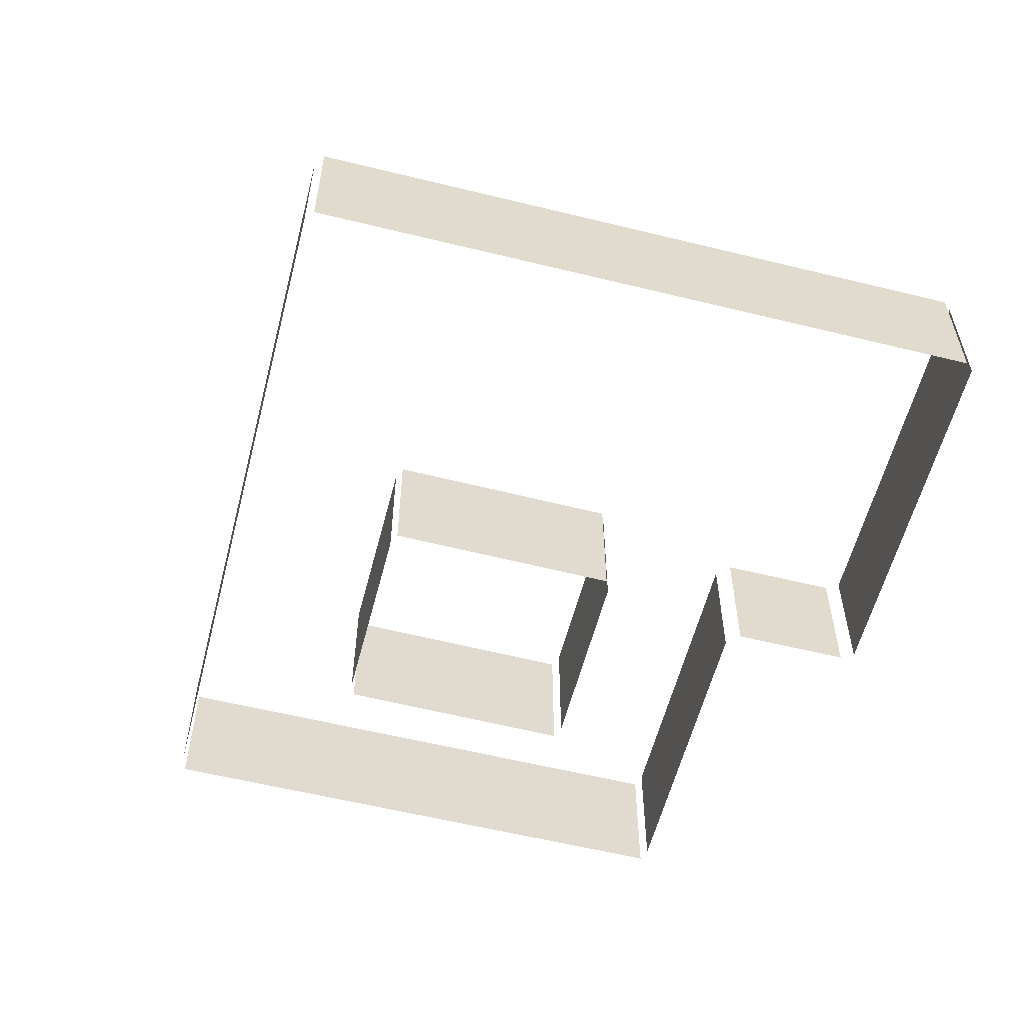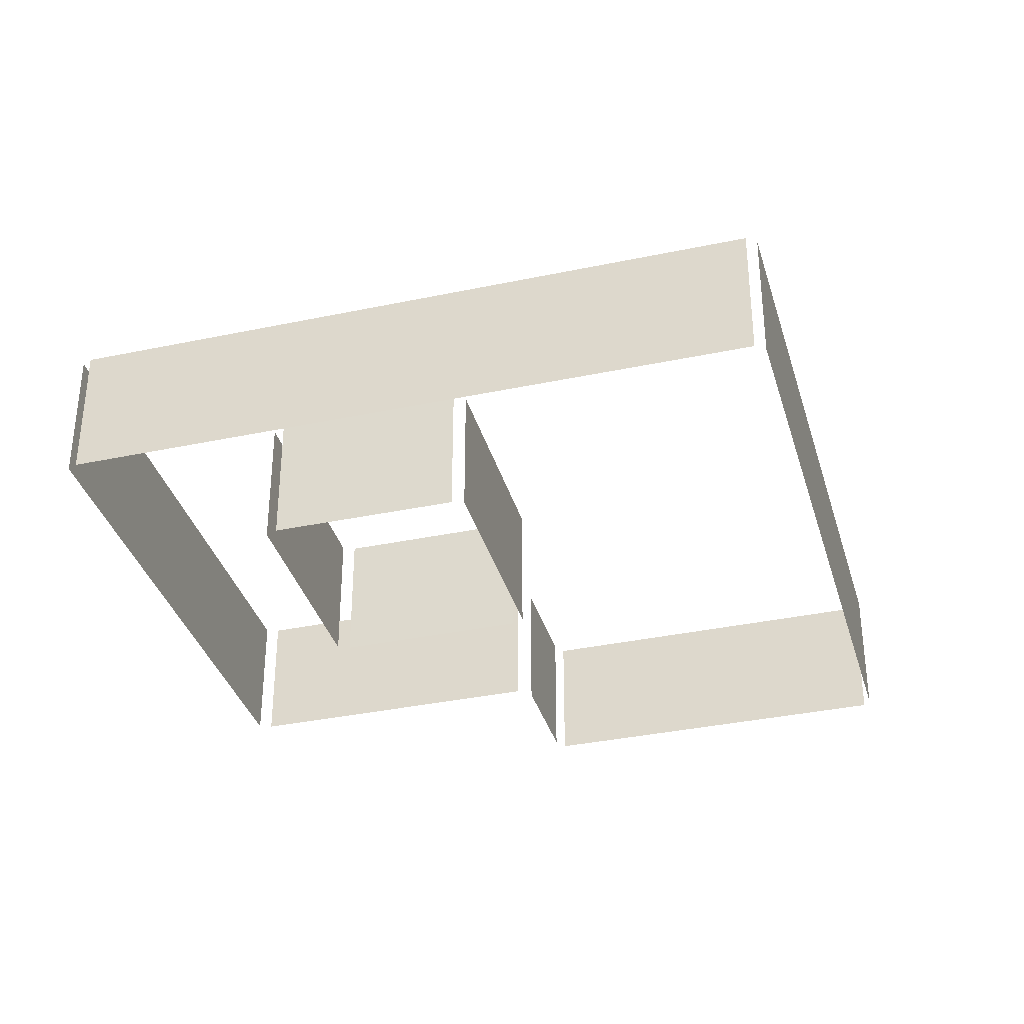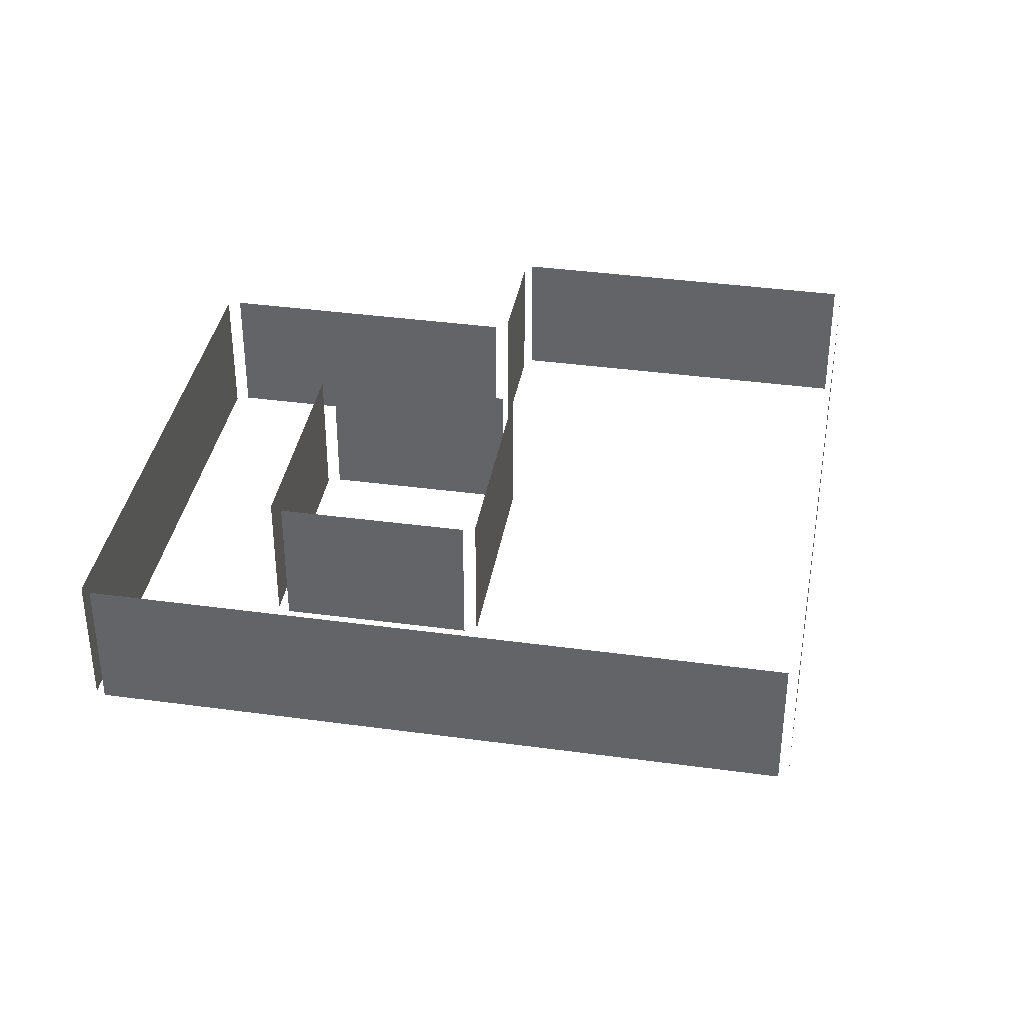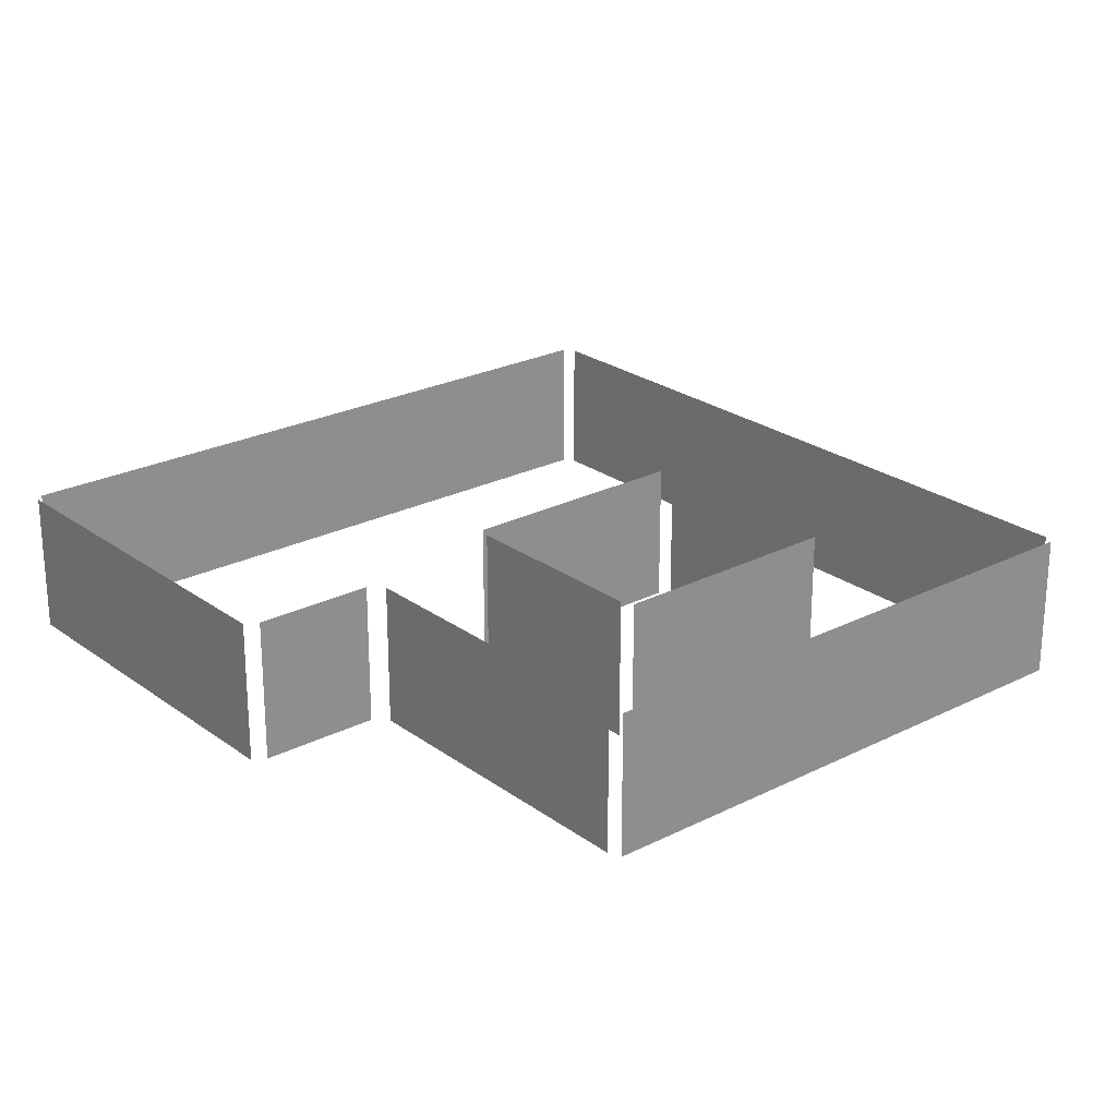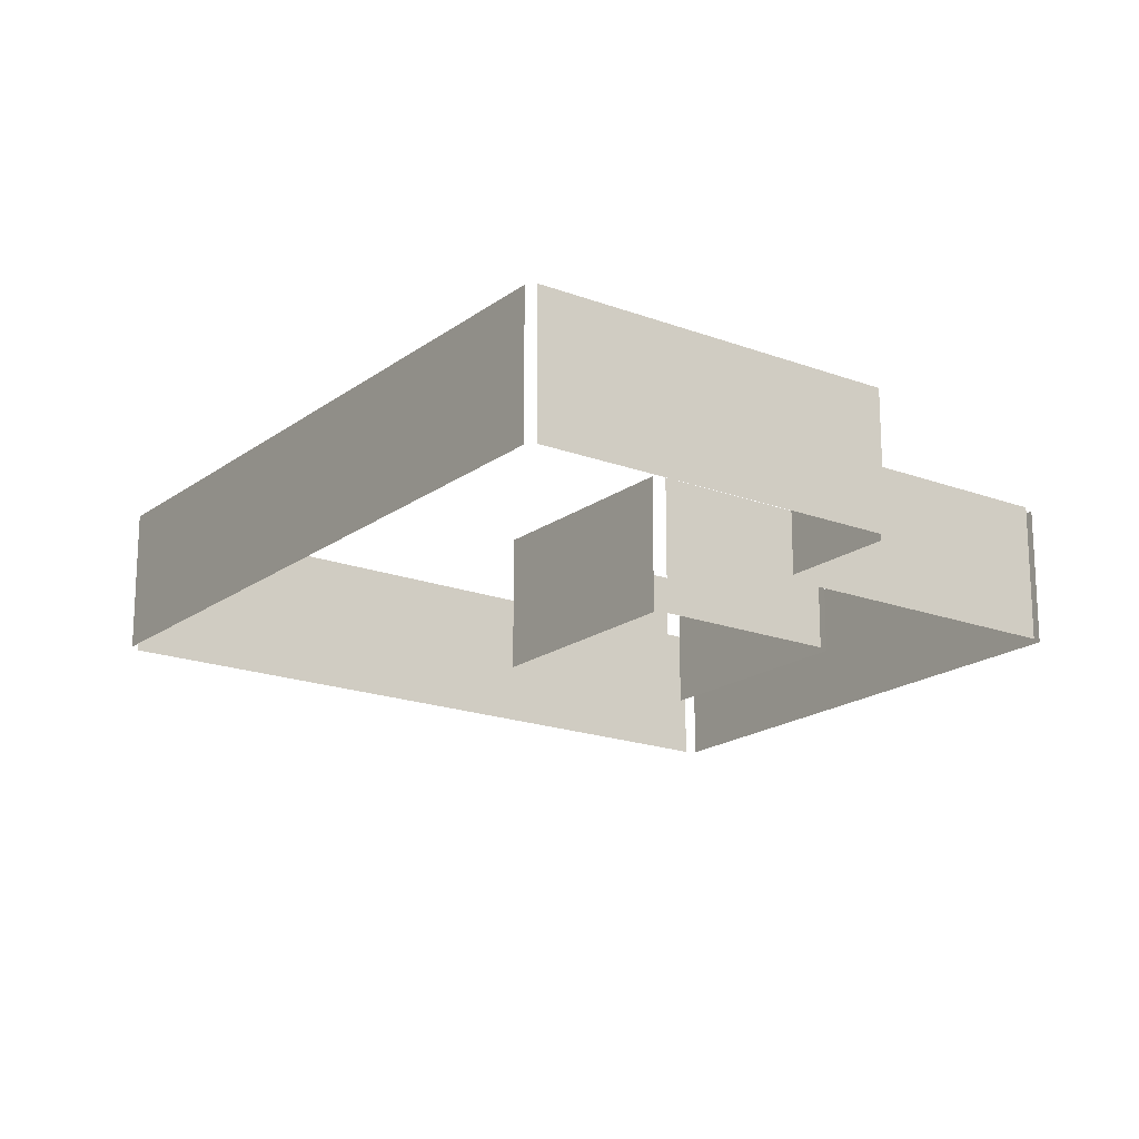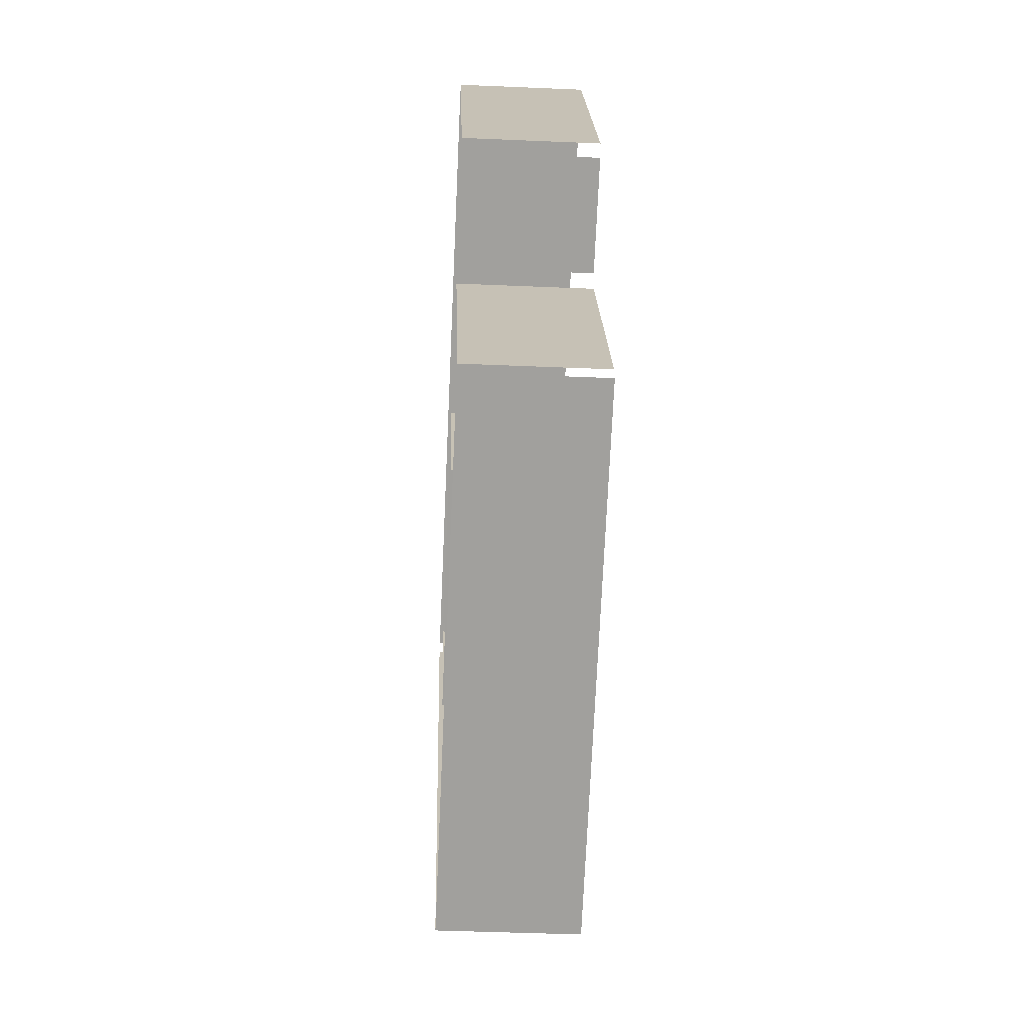
<metadata>
{"format":"obj","ext":"obj","renderer":"f3d","projection":"perspective","resolution":1024,"background":"white","views":[{"elev":-57.8,"azim":137.3,"up":"+Z"},{"elev":-35.4,"azim":77.3,"up":"+Z"},{"elev":37.5,"azim":71.6,"up":"+Z"},{"elev":24.3,"azim":-68.3,"up":"+Z"},{"elev":-18.5,"azim":-154.3,"up":"+Z"},{"elev":-43.1,"azim":-92.9,"up":"+Y"}]}
</metadata>
<code>
o geometryt000010000010000110010110000110000110100000110010st67_L
v 1090 -150.3 477.5
v 1090 -150.3 465.9
v 1078 -173.4 465.9
v 1078 -173.4 477.5
v 1078 -174.5 465.9
v 1118 -196.3 465.9
v 1118 -196.3 477.5
v 1078 -174.5 477.5
v 1081 -144.1 465.9
v 1090 -148.8 465.9
v 1090 -148.8 477.5
v 1081 -144.1 477.5
v 1095 -115.7 477.5
v 1095 -115.7 465.9
v 1081 -143.1 465.9
v 1081 -143.1 477.5
v 1095 -168 465.9
v 1102 -153.5 465.9
v 1102 -153.5 477.5
v 1095 -168 477.5
v 1112 -178.3 465.9
v 1095 -169.1 465.9
v 1095 -169.1 477.5
v 1112 -178.3 477.5
v 1147 -142.7 465.9
v 1096 -115.5 465.9
v 1096 -115.5 477.5
v 1147 -142.7 477.5
v 1103 -152.8 477.5
v 1103 -152.8 465.9
v 1121 -162.1 465.9
v 1121 -162.1 477.5
v 1121 -163.2 477.5
v 1121 -163.2 465.9
v 1113 -177.6 465.9
v 1113 -177.6 477.5
v 1119 -195.7 477.5
v 1119 -195.7 465.9
v 1147 -143.8 465.9
v 1147 -143.8 477.5
f 1 2 3
f 1 3 4
f 5 6 7
f 8 5 7
f 9 10 11
f 12 9 11
f 13 14 15
f 13 15 16
f 17 18 19
f 20 17 19
f 21 22 23
f 24 21 23
f 25 26 27
f 28 25 27
f 29 30 31
f 29 31 32
f 33 34 35
f 33 35 36
f 37 38 39
f 37 39 40

</code>
